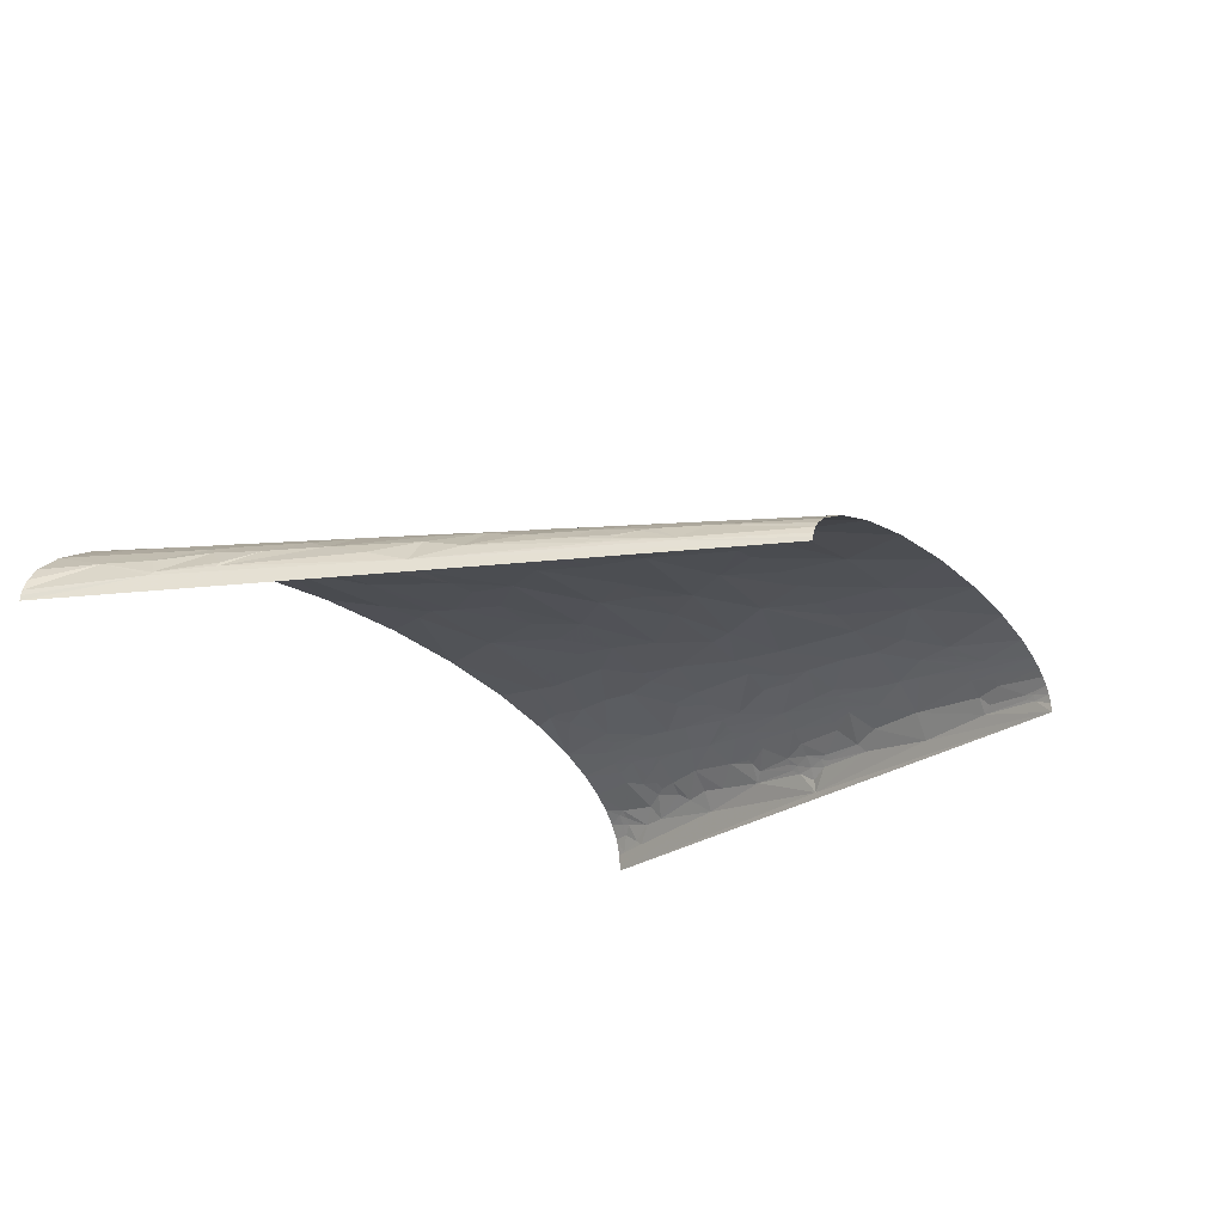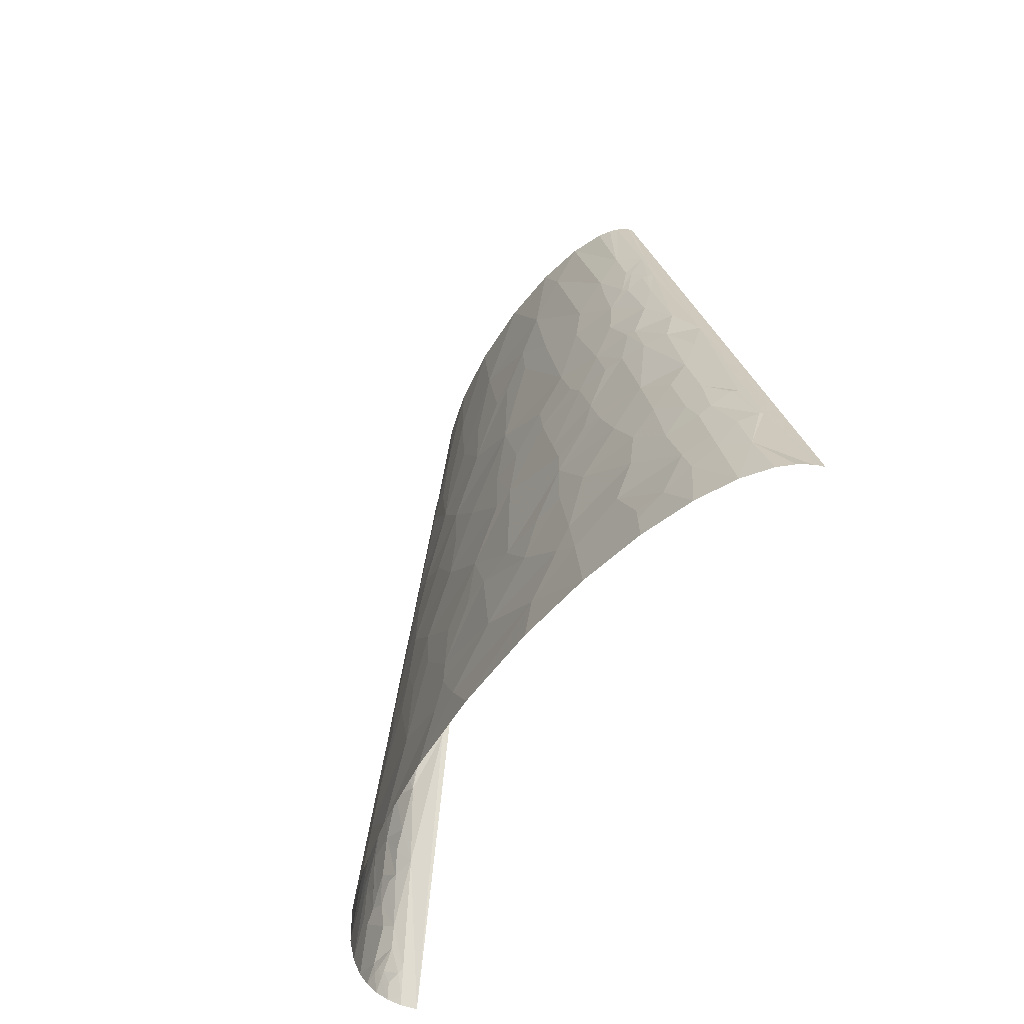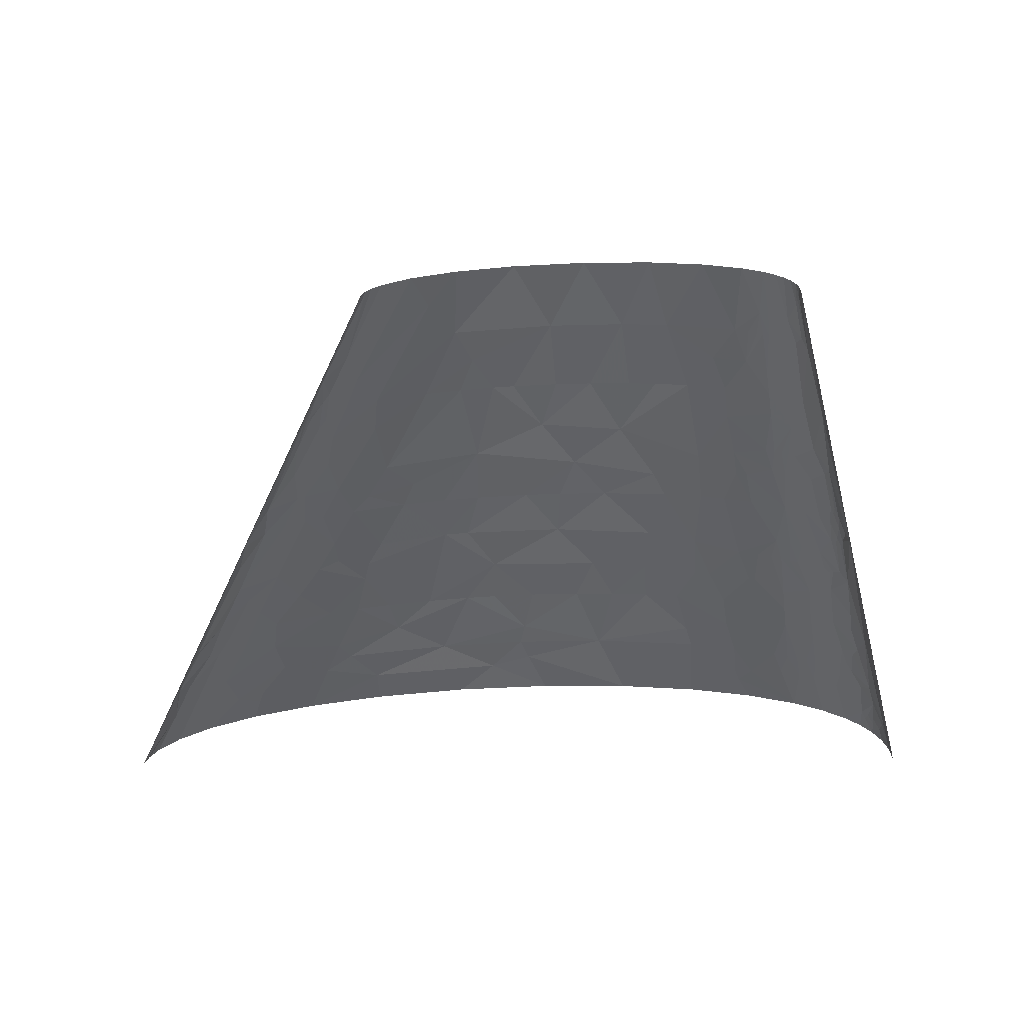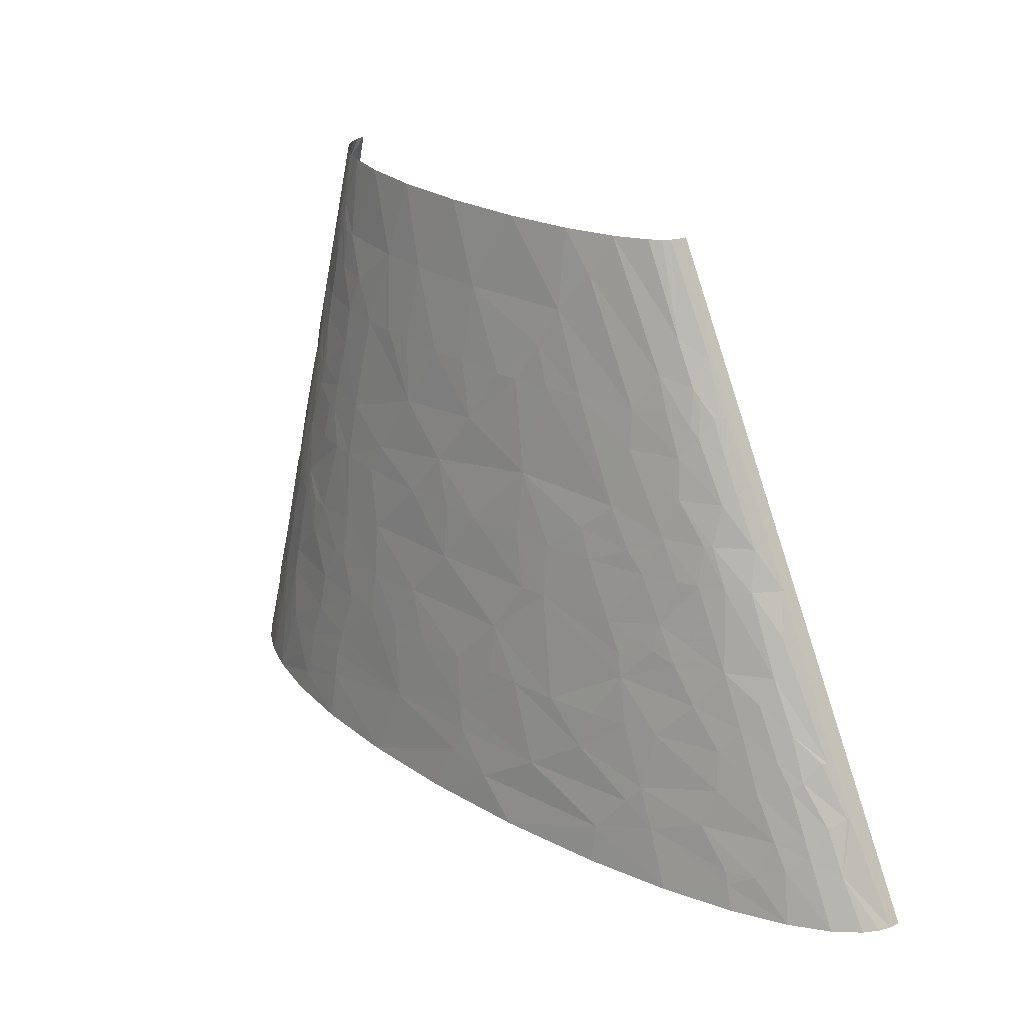
<metadata>
{"format":"obj","ext":"obj","renderer":"f3d","projection":"perspective","resolution":1024,"background":"white","views":[{"elev":-25.1,"azim":125.5,"up":"+Z"},{"elev":-42.7,"azim":67.5,"up":"+Y"},{"elev":-57.8,"azim":-179.0,"up":"+Z"},{"elev":26.6,"azim":45.2,"up":"+Y"}]}
</metadata>
<code>
v -101.3 139.4 3.114
v -67.6 278.8 0
v -135.2 0 0
v 246.3 46.46 7.66
v 269.8 0 4.86
v 270.3 0 2.431
v 270.4 0 0
v 233.1 69.69 10.94
v 232.4 69.69 11.98
v 245.6 46.46 9.134
v 233.8 69.69 9.888
v 201.7 139.4 5.663
v 135.2 278.8 0
v 155.9 232.3 6.562
v 134.5 278.8 3.724
v 132.8 278.8 6.813
v 165.4 209.1 9.356
v 166.3 209.1 8.212
v 167 209.1 7.063
v 156.6 232.3 5.125
v 135 278.8 1.864
v -102.8 23.23 39.36
v -115 0 35.97
v -103.5 0 43.14
v -108.2 23.23 35.91
v -96.84 23.23 42.59
v -89.35 23.23 46.07
v -88.34 0 50.06
v -96.53 34.85 40.73
v -79.49 23.23 49.88
v -91.99 34.85 43
v -87.21 34.85 45.15
v -82.19 34.85 47.18
v -75.16 34.85 49.69
v -87.41 116.2 30.96
v -82.75 139.4 29.37
v -91.6 116.2 28.05
v 20.97 34.85 64.55
v 33.45 69.69 60.56
v 14.03 69.69 60.02
v -4.191 69.69 58.81
v -82.82 116.2 33.69
v -85.66 104.5 34.21
v -72.89 139.4 34.73
v -81.9 104.5 36.21
v -77.42 116.2 36.44
v -77.93 104.5 38.1
v -70.37 116.2 39.46
v -73.76 104.5 39.89
v -68.66 104.5 41.84
v -62.04 104.5 44.07
v -56.21 139.4 41
v -42.62 139.4 44.58
v -52.02 104.5 46.89
v -79.76 162.6 26.68
v -83.35 162.6 24
v -89.41 139.4 24.44
v -75.79 162.6 29.19
v -71.1 162.6 31.71
v -74.89 174.2 27.53
v -64.96 162.6 34.5
v -71.86 174.2 29.29
v -68.65 174.2 30.96
v -65.25 174.2 32.55
v -61.09 174.2 34.28
v -65.03 255.5 17.25
v -58.06 278.8 17.55
v -61.42 278.8 14.6
v -62.49 255.5 19.33
v -59.65 255.5 21.29
v -52.65 278.8 21.09
v -62.47 243.9 21.76
v -60.11 243.9 23.22
v -56.54 255.5 23.12
v -57.6 243.9 24.61
v -52.59 255.5 25.11
v -42.8 278.8 25.55
v -54.94 243.9 25.92
v -52.15 243.9 27.16
v -48.22 243.9 28.72
v -41.93 243.9 30.82
v -24.93 278.8 30.46
v 251.4 23.23 17.06
v 253.6 0 25.42
v 263.7 0 16.25
v 267.8 0 10.07
v 229 61.95 19.77
v 218.4 69.69 24.64
v 225.9 58.08 23.66
v -9.429 243.9 37.14
v 0.1376 278.8 33.81
v -20.82 209.1 39.9
v -4.962 209.1 41.83
v 190.9 104.5 29.45
v 184 139.4 23.12
v 173.6 139.4 28.37
v 12.31 243.9 38.72
v 8.01 209.1 42.77
v 27.36 209.1 43.27
v 31.03 278.8 34.49
v 209.1 104.5 18.23
v 206.8 92.93 24.21
v 193.2 139.4 16.75
v 47.07 243.9 38.26
v 44.53 209.1 42.92
v 65.57 209.1 41.5
v 64.31 278.8 31.87
v 93.25 243.9 32.39
v 108.9 209.1 34.87
v 133.1 209.1 28.19
v 91.64 278.8 26.84
v 157.7 216.8 13.41
v 163.8 209.1 11.26
v 154.4 220.7 14.43
v 144.9 240.1 14.09
v 126.1 278.8 13.21
v 112.7 278.8 20.24
v 130.5 278.8 9.595
v -127.2 7.744 21.35
v -132 0 16.18
v -127.8 0 23.36
v -129.8 7.744 16.6
v -126.8 11.62 20.35
v -123.8 7.744 25.84
v -122.1 0 29.95
v -124.5 11.62 23.76
v -121.8 11.62 27.02
v -119 30.98 24.23
v -116.2 69.69 12.48
v -57.55 11.62 57.77
v -63.62 0 57.82
v -31.94 0 64.05
v -63.87 19.36 55.18
v -55.42 17.42 57.5
v -93.92 52.27 39.05
v -79.34 58.08 44.77
v -30.76 23.23 61.36
v 6.65 0 68.07
v -105.3 104.5 16.82
v -77.88 69.69 43.58
v -45.98 69.69 52.83
v -30.16 34.85 60.02
v -48.55 52.27 54.52
v -21.06 69.69 57
v -76.54 81.31 42.34
v -27.03 46.46 59.04
v -99.61 127.8 16.37
v -101.3 108.4 20.9
v -100 131.6 13.98
v -100.1 139.4 9.1
v -97.69 139.4 14.64
v -97.76 127.8 18.99
v -97.82 131.6 17.55
v -94.09 139.4 19.75
v -95.63 127.8 21.51
v -61.3 87.12 46.71
v -58.36 87.12 47.55
v -96.62 147.1 13
v -94.57 147.1 16.46
v 60.31 23.23 66.09
v 51 0 69.2
v -94.64 151 14.8
v 80.46 17.42 65.94
v 98.45 0 66.96
v -92.97 151 17.31
v -37.68 87.12 52.26
v -29.99 87.12 53.58
v 64.57 34.85 64.46
v 107.1 34.85 61.36
v -89.93 174.2 12.73
v -88.42 170.4 16.66
v 62.18 46.46 63.07
v 92.86 69.69 57.99
v 57.53 69.69 60.26
v 78.28 69.69 59.19
v 145.4 17.42 58.61
v 145 0 61.33
v 182.7 0 53.84
v -83.32 209.1 7.942
v -52.87 156.8 39.6
v -47.65 156.8 41.06
v -30.76 139.4 46.94
v -71.8 191.7 26.08
v -73.17 191.7 25.21
v -75.7 209.1 19.3
v 131.6 52.27 55.56
v 135.7 69.69 52.17
v 113.4 69.69 55.65
v 152.1 69.69 48.89
v 209.9 11.62 43.67
v 213.7 0 44.82
v 237.3 0 35.11
v -61.91 197.5 30.3
v -74.08 243.9 9.41
v -60.21 209.1 29.19
v -39.22 209.1 36.27
v 220.7 17.42 38.19
v 208 17.42 43.1
v 194.3 34.85 44.06
v 225.1 34.85 31.57
v -41.21 191.7 38.08
v -58.47 220.7 28.09
v -68.45 267.2 9.015
v -71.48 247.8 12.27
v -68.2 271 7.376
v -67.26 278.8 4.078
v -66.08 278.8 7.866
v -67.44 267.2 10.84
v -64.11 278.8 11.37
v -67.04 271 9.845
v 197.7 52.27 39.18
v 195.1 69.69 36.22
v 167.2 69.69 45.23
v -48.23 226.5 31.26
v 239.7 29.04 24.57
v 235.1 38.72 24.27
v -32.49 226.5 35.57
v 181.4 87.12 37.46
v 242 42.59 16.75
v 202.2 81.31 30.24
v 220.8 81.31 18.37
v 85.58 226.5 36.5
v 75.76 209.1 40.41
v 91.96 209.1 38.12
v 172.2 156.8 24.4
v 206.7 122 11.78
v 175.7 156.8 22.53
v 159.2 174.2 26
v 175.2 174.2 16.86
v 155.5 191.7 23.16
v 147.5 209.1 22.35
v 189.6 156.8 11.61
v 141.4 224.6 21.14
v 172 191.7 11.81
v 105.3 261.4 26.43
v -133.5 3.872 8.693
v -134.5 0 8.4
v -130.1 14.2 11.96
v -129.9 17.42 9.602
v -122.4 34.85 17.77
v -113.9 39.36 27.43
v -109.1 32.91 33.13
v -108.4 41.62 31.71
v -111.2 43.56 28.91
v -113 52.27 24.61
v -104.9 39.36 34.85
v -96 52.27 37.9
v -114.6 58.08 20.67
v -108.2 52.27 29.4
v -102.2 69.69 30.22
v -110.7 69.69 21.93
v -109 81.31 20.19
v -53.73 34.85 55.62
v -91.18 69.69 37.43
v -90.31 75.5 36.87
v -98.9 92.93 27.53
v -98.67 105.8 24.49
v -97.15 104.5 26.22
v -94.52 106.5 27.96
v -82.55 182.9 19.59
v -4.516 113.3 53.5
v 19.11 139.4 51.72
v -12.04 139.4 49.58
v 172 26.14 51.82
v 158.6 34.85 53.33
v 164.3 43.56 50.59
v -28.26 165.5 44.11
v -69.44 243.9 16.06
v 231.6 23.23 31.48
v 213.8 55.17 31.66
v 155.6 156.8 31.53
v 164.8 139.4 32.01
v 149.4 139.4 37.08
v 134.9 191.7 31.18
v 161.1 200.4 17.22
v 157.6 204.2 18.23
v -125.3 24.2 17.35
v -89.11 87.12 35.44
v -28.94 108.9 51.04
v 24.91 91.47 57.74
v -45.84 169.9 39.79
v -5.915 152.5 48.61
v 141.3 148.1 37.71
v 123.6 139.4 43.33
v 130.9 165.5 37.24
v -2.996 89.3 56.53
v 43.75 115.4 54.83
v 42.4 139.4 51.84
v 60.29 139.4 51.16
v 11.88 180.8 46.4
v 118.1 152.5 42.3
v 102.7 139.4 46.93
v 77.7 92.56 56.19
v 34.95 160.1 49.35
v 91.42 116 51.73
v 85.29 139.4 49.13
v 103.2 116 50.29
v 51.68 184.6 45.75
v 146.9 90.93 46.45
v 144.2 101.5 45.24
v 137.2 114.2 44.66
v 84.85 168.5 45.08
v 159.6 106.7 40.4
v 170.1 103 37.93
v 166.5 109.4 37.81
v 160.7 119.4 37.61
f 1 2 3
f 4 5 6
f 4 6 7
f 8 9 10
f 11 10 4
f 11 8 10
f 12 4 7
f 12 7 13
f 12 11 4
f 14 15 16
f 14 17 18
f 14 18 19
f 20 15 14
f 20 21 15
f 20 13 21
f 20 12 13
f 20 19 12
f 20 14 19
f 22 23 24
f 22 25 23
f 26 22 24
f 27 24 28
f 27 26 24
f 29 22 26
f 30 27 28
f 31 26 27
f 31 29 26
f 32 31 27
f 33 27 30
f 33 32 27
f 34 33 30
f 35 36 37
f 38 39 40
f 38 40 41
f 42 35 43
f 42 36 35
f 42 44 36
f 42 43 45
f 46 44 42
f 46 42 45
f 46 45 47
f 48 47 49
f 48 49 50
f 48 50 51
f 48 46 47
f 48 44 46
f 48 52 44
f 48 53 52
f 54 48 51
f 54 53 48
f 55 56 57
f 55 57 36
f 58 36 44
f 58 55 36
f 59 58 44
f 60 56 55
f 60 55 58
f 61 59 44
f 62 58 59
f 62 60 58
f 63 62 59
f 64 59 61
f 64 63 59
f 65 64 61
f 66 67 68
f 69 67 66
f 70 71 67
f 70 67 69
f 70 72 73
f 70 69 72
f 74 73 75
f 74 71 70
f 74 70 73
f 76 77 71
f 76 71 74
f 76 75 78
f 76 78 79
f 76 74 75
f 76 79 80
f 81 82 77
f 81 76 80
f 81 77 76
f 83 4 10
f 83 84 85
f 83 85 86
f 83 86 5
f 83 5 4
f 87 10 9
f 87 88 89
f 90 91 82
f 90 82 81
f 90 92 93
f 94 95 96
f 97 98 99
f 97 90 93
f 97 100 91
f 97 91 90
f 97 93 98
f 101 95 94
f 101 94 102
f 101 103 95
f 104 105 106
f 104 100 97
f 104 107 100
f 104 97 99
f 104 99 105
f 108 109 110
f 108 107 104
f 108 111 107
f 112 17 14
f 112 113 17
f 114 112 14
f 115 14 16
f 115 116 117
f 115 118 116
f 115 16 118
f 115 114 14
f 119 120 121
f 119 122 120
f 123 122 119
f 124 121 125
f 124 119 121
f 126 123 119
f 126 119 124
f 127 125 23
f 127 23 25
f 127 124 125
f 127 126 124
f 128 127 25
f 129 1 3
f 130 28 131
f 130 131 132
f 133 28 130
f 133 30 28
f 133 34 30
f 134 133 130
f 135 29 31
f 135 31 32
f 136 32 33
f 136 33 34
f 136 135 32
f 137 138 38
f 137 132 138
f 137 130 132
f 137 134 130
f 139 1 129
f 140 136 141
f 142 137 38
f 143 144 141
f 143 141 136
f 143 136 34
f 145 50 49
f 146 144 143
f 146 142 38
f 146 41 144
f 146 38 41
f 147 139 148
f 149 139 147
f 149 150 1
f 149 1 139
f 149 151 150
f 152 147 148
f 153 151 149
f 153 147 152
f 153 154 151
f 153 149 147
f 155 57 154
f 155 153 152
f 155 154 153
f 155 152 148
f 155 36 57
f 155 37 36
f 155 148 37
f 156 50 145
f 156 140 141
f 156 51 50
f 156 145 140
f 157 54 51
f 157 156 141
f 157 51 156
f 158 1 150
f 158 150 151
f 159 158 151
f 159 151 154
f 160 38 138
f 160 138 161
f 162 158 159
f 163 161 164
f 163 160 161
f 165 154 57
f 165 159 154
f 165 162 159
f 165 57 56
f 166 54 157
f 166 157 141
f 167 141 144
f 167 166 141
f 168 160 163
f 168 163 169
f 168 38 160
f 170 158 162
f 170 1 158
f 171 56 60
f 171 170 162
f 171 162 165
f 171 165 56
f 172 169 173
f 172 39 38
f 172 174 39
f 172 168 169
f 172 173 175
f 172 175 174
f 172 38 168
f 176 164 177
f 176 177 178
f 176 163 164
f 176 169 163
f 179 1 170
f 179 2 1
f 180 44 52
f 180 61 44
f 181 180 52
f 181 52 53
f 181 53 182
f 183 60 62
f 183 62 63
f 183 63 64
f 183 184 60
f 183 185 184
f 186 173 169
f 186 187 188
f 186 189 187
f 186 188 173
f 190 178 191
f 190 191 192
f 193 64 65
f 193 183 64
f 194 2 179
f 194 179 185
f 195 193 196
f 195 183 193
f 195 185 183
f 197 190 192
f 197 198 190
f 199 197 200
f 199 198 197
f 201 196 193
f 201 92 196
f 201 193 65
f 202 185 195
f 202 72 185
f 202 73 72
f 202 75 73
f 202 78 75
f 203 194 204
f 205 194 203
f 205 206 2
f 205 207 206
f 205 2 194
f 208 66 68
f 208 204 66
f 208 68 209
f 208 203 204
f 210 209 207
f 210 207 205
f 210 208 209
f 210 203 208
f 210 205 203
f 211 199 200
f 211 212 213
f 214 81 80
f 214 78 202
f 214 202 195
f 214 79 78
f 214 195 196
f 214 80 79
f 215 84 83
f 215 216 200
f 217 81 214
f 217 90 81
f 217 214 196
f 217 196 92
f 217 92 90
f 218 213 212
f 219 83 10
f 219 216 215
f 219 10 87
f 219 89 216
f 219 87 89
f 219 215 83
f 220 88 102
f 220 102 94
f 220 218 212
f 220 94 218
f 221 87 9
f 221 102 88
f 221 9 8
f 221 88 87
f 221 8 11
f 221 101 102
f 221 11 101
f 222 223 224
f 222 224 109
f 222 109 108
f 222 108 104
f 222 104 106
f 222 106 223
f 225 96 95
f 226 103 101
f 226 12 103
f 226 101 11
f 226 11 12
f 227 95 103
f 227 225 95
f 228 227 229
f 228 225 227
f 230 231 110
f 230 228 229
f 232 103 12
f 232 12 19
f 232 227 103
f 232 229 227
f 233 110 231
f 233 115 117
f 233 114 115
f 234 17 113
f 234 18 17
f 234 19 18
f 234 232 19
f 234 229 232
f 235 110 233
f 235 117 111
f 235 111 108
f 235 108 110
f 235 233 117
f 236 3 237
f 236 237 120
f 236 120 122
f 238 122 123
f 238 236 122
f 239 3 236
f 239 236 238
f 239 129 3
f 239 240 129
f 241 240 128
f 242 25 22
f 242 128 25
f 242 22 29
f 242 241 128
f 243 244 241
f 243 241 242
f 245 241 244
f 245 240 241
f 246 242 29
f 246 247 243
f 246 243 242
f 246 29 135
f 246 135 247
f 248 240 245
f 248 129 240
f 249 245 244
f 249 243 247
f 249 248 245
f 249 250 248
f 249 244 243
f 249 247 250
f 251 248 250
f 251 129 248
f 252 251 250
f 252 129 251
f 252 139 129
f 253 142 146
f 253 34 133
f 253 133 134
f 253 137 142
f 253 143 34
f 253 146 143
f 253 134 137
f 254 136 140
f 254 250 247
f 254 247 135
f 254 135 136
f 255 254 140
f 255 250 254
f 255 140 145
f 256 252 250
f 256 139 252
f 257 148 139
f 257 139 256
f 257 37 148
f 258 257 256
f 259 35 37
f 259 43 35
f 259 256 43
f 259 37 257
f 259 258 256
f 259 257 258
f 260 171 60
f 260 60 184
f 260 170 171
f 260 179 170
f 260 185 179
f 260 184 185
f 261 262 263
f 264 176 178
f 264 190 198
f 264 198 199
f 264 178 190
f 265 176 264
f 265 169 176
f 265 186 169
f 266 211 213
f 266 186 265
f 266 213 189
f 266 265 264
f 266 199 211
f 266 189 186
f 266 264 199
f 267 92 201
f 267 181 182
f 268 194 185
f 268 204 194
f 268 66 204
f 268 185 72
f 268 69 66
f 268 72 69
f 269 197 192
f 269 200 197
f 269 192 84
f 269 215 200
f 269 84 215
f 270 200 216
f 270 216 89
f 270 88 220
f 270 212 211
f 270 220 212
f 270 211 200
f 270 89 88
f 271 272 96
f 271 96 225
f 271 273 272
f 271 225 228
f 274 110 109
f 274 230 110
f 274 228 230
f 274 271 228
f 275 230 229
f 275 229 234
f 275 234 113
f 275 113 112
f 276 231 230
f 276 230 275
f 276 112 114
f 276 233 231
f 276 114 233
f 276 275 112
f 277 128 240
f 277 123 126
f 277 126 127
f 277 127 128
f 277 239 238
f 277 238 123
f 277 240 239
f 278 49 47
f 278 43 256
f 278 250 255
f 278 256 250
f 278 145 49
f 278 47 45
f 278 255 145
f 278 45 43
f 279 53 54
f 279 261 263
f 279 166 167
f 279 263 182
f 279 54 166
f 279 182 53
f 280 40 39
f 280 39 174
f 281 267 201
f 281 61 180
f 281 65 61
f 281 180 181
f 281 201 65
f 281 181 267
f 282 182 263
f 282 263 262
f 282 267 182
f 283 284 273
f 283 273 271
f 285 283 271
f 285 109 224
f 285 271 274
f 285 274 109
f 286 280 261
f 286 167 144
f 286 144 41
f 286 40 280
f 286 261 279
f 286 41 40
f 286 279 167
f 287 261 280
f 287 288 262
f 287 289 288
f 287 262 261
f 290 99 98
f 290 267 282
f 290 92 267
f 290 93 92
f 290 98 93
f 291 283 285
f 291 284 283
f 291 292 284
f 293 280 174
f 293 287 280
f 293 175 173
f 293 174 175
f 293 173 188
f 294 262 288
f 294 288 289
f 294 290 282
f 294 282 262
f 295 296 289
f 295 289 287
f 295 287 293
f 297 293 188
f 297 292 296
f 297 284 292
f 297 296 295
f 297 295 293
f 298 106 105
f 298 99 290
f 298 223 106
f 298 105 99
f 298 290 294
f 299 213 218
f 299 297 188
f 299 188 187
f 299 187 189
f 299 189 213
f 300 297 299
f 301 273 284
f 301 284 297
f 301 297 300
f 302 294 289
f 302 224 223
f 302 289 296
f 302 292 291
f 302 291 285
f 302 296 292
f 302 285 224
f 302 223 298
f 302 298 294
f 303 300 299
f 303 301 300
f 304 299 218
f 304 303 299
f 304 218 94
f 305 303 304
f 305 304 94
f 306 96 272
f 306 94 96
f 306 273 301
f 306 301 303
f 306 303 305
f 306 305 94
f 306 272 273

</code>
